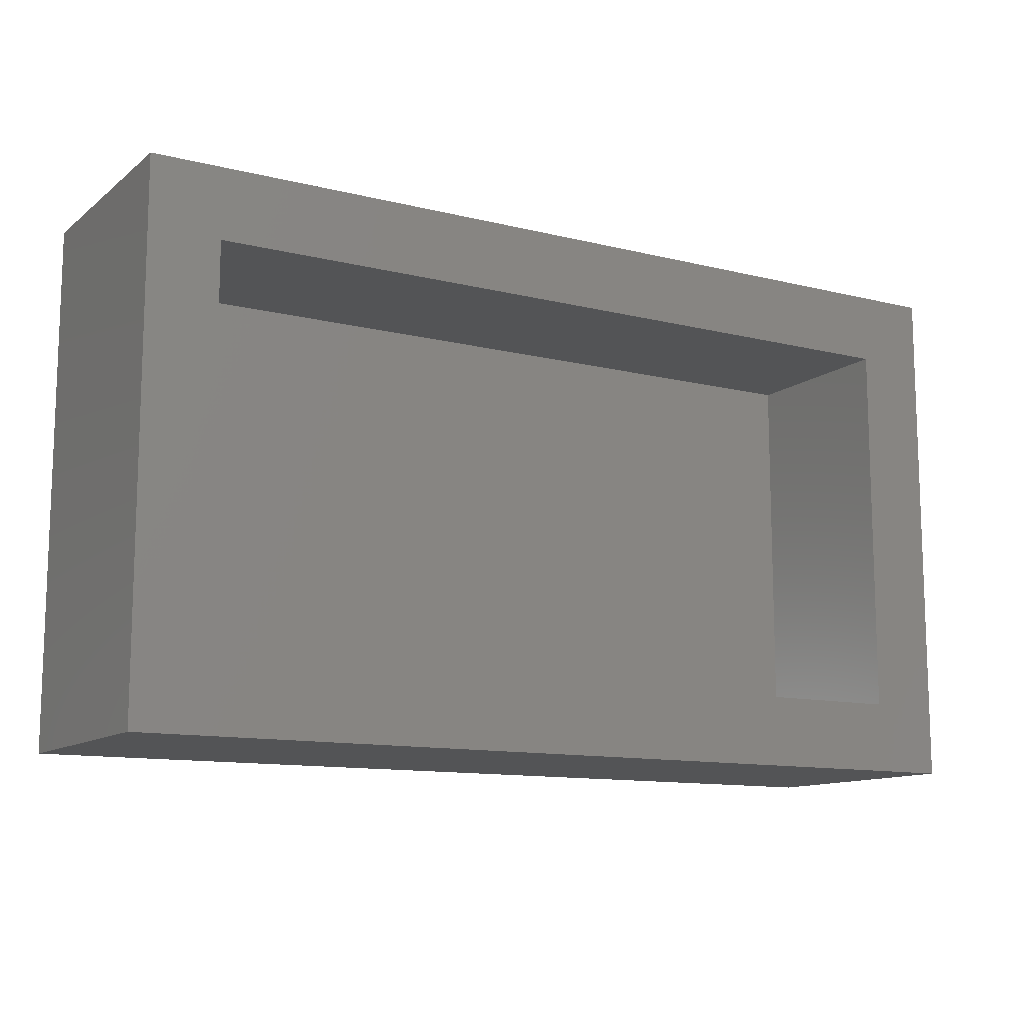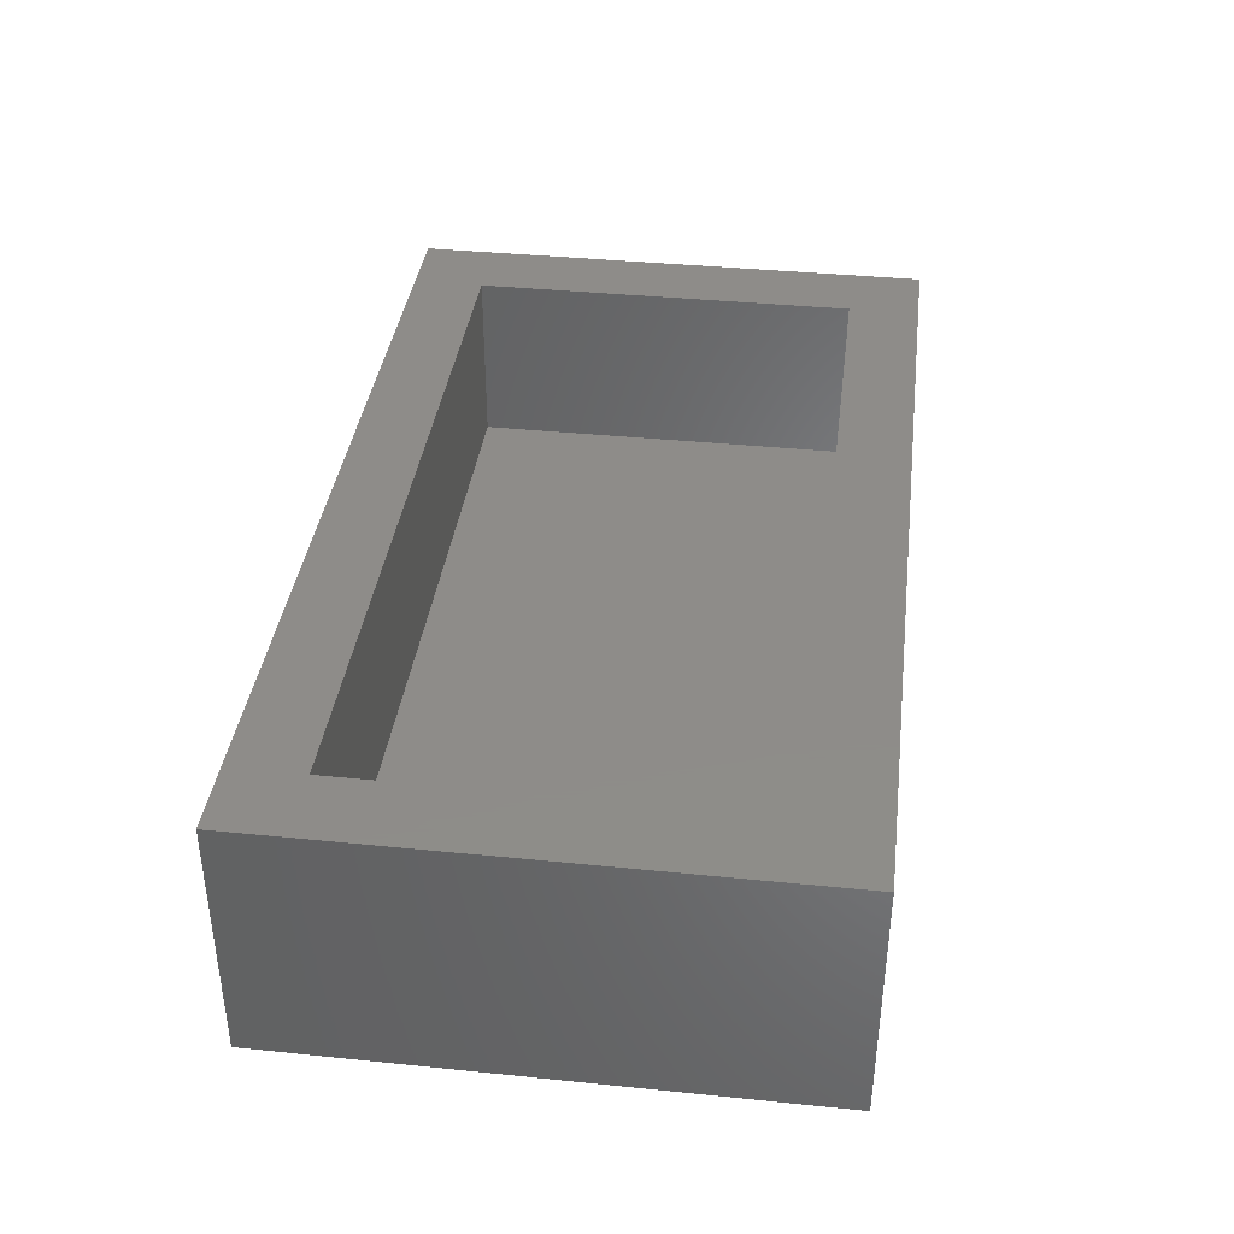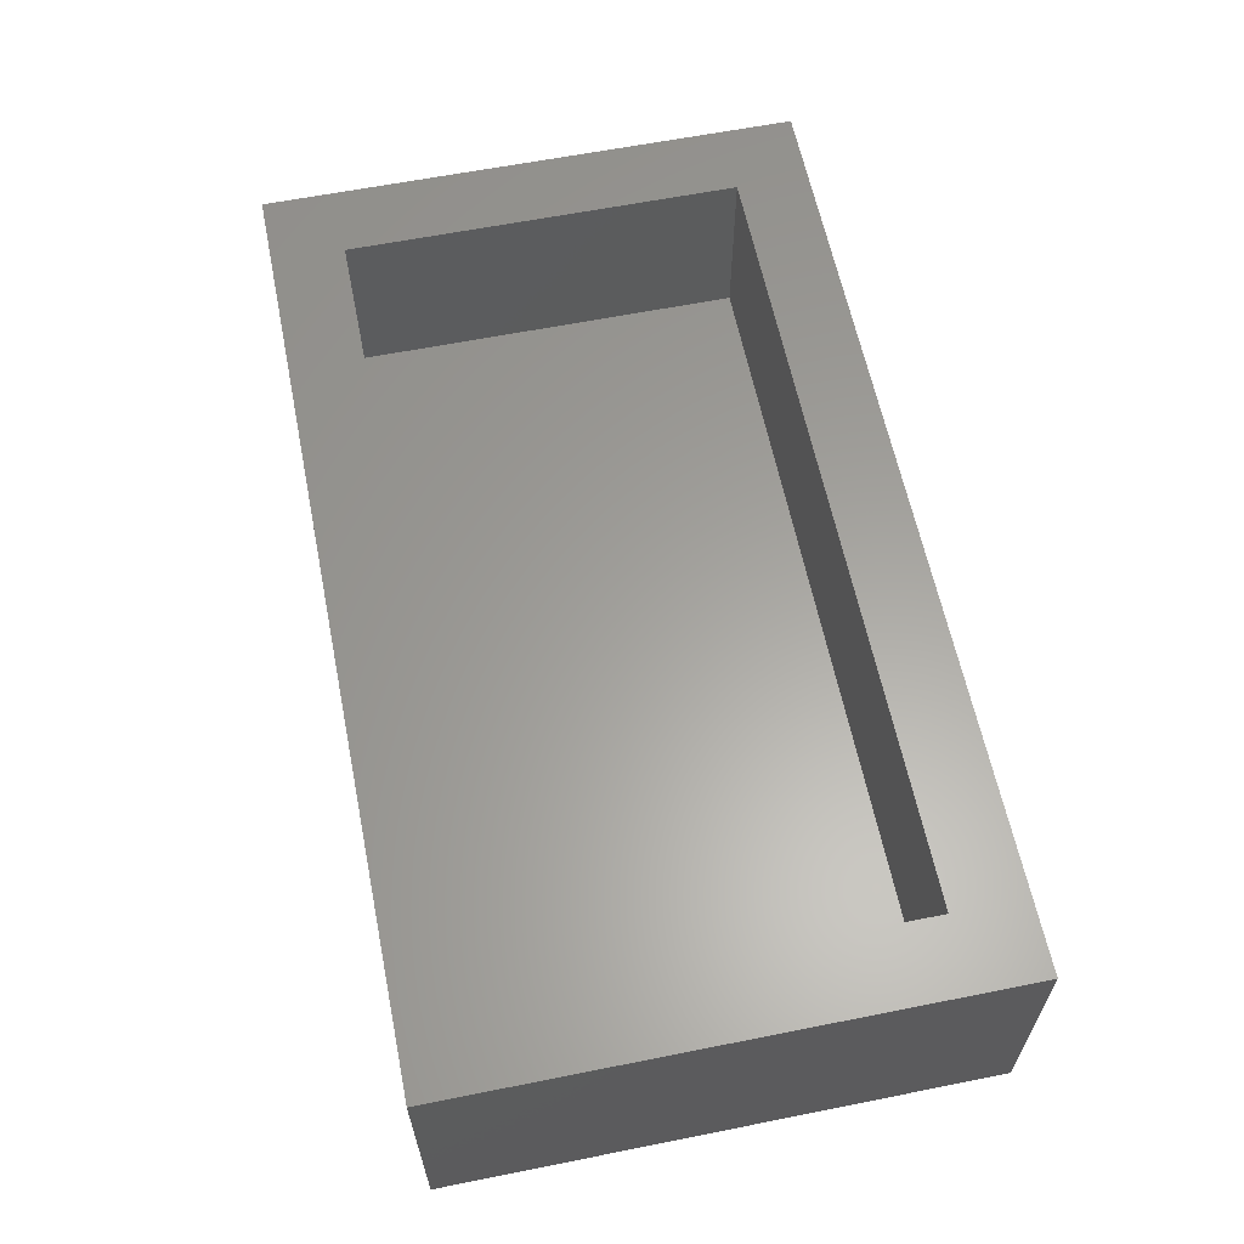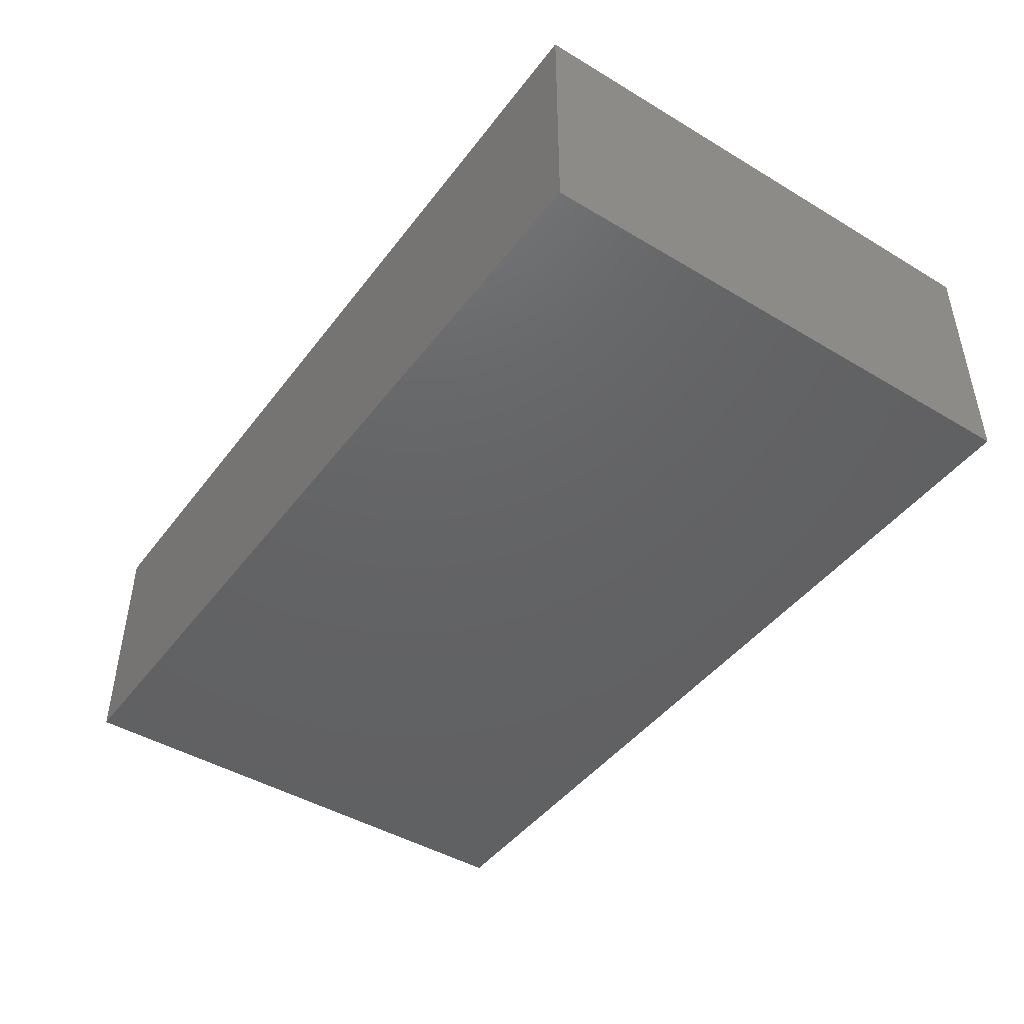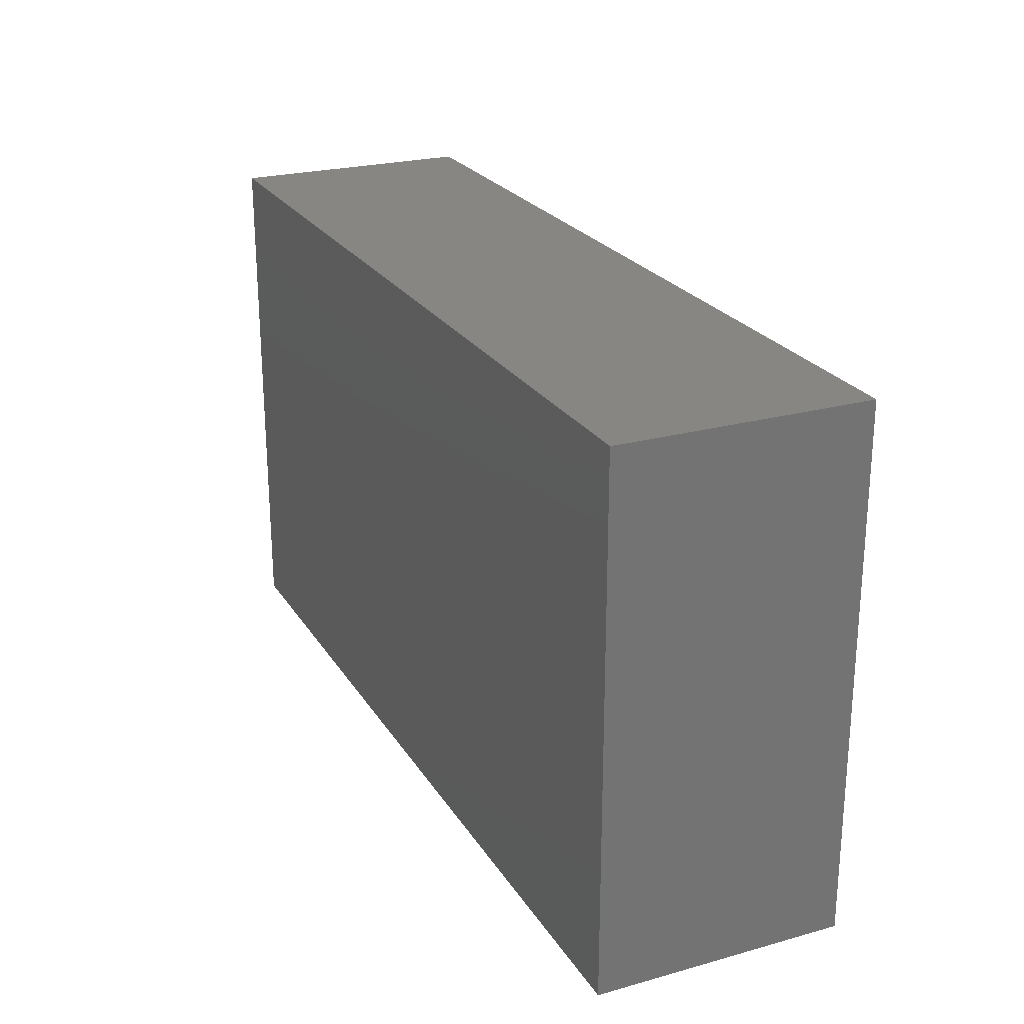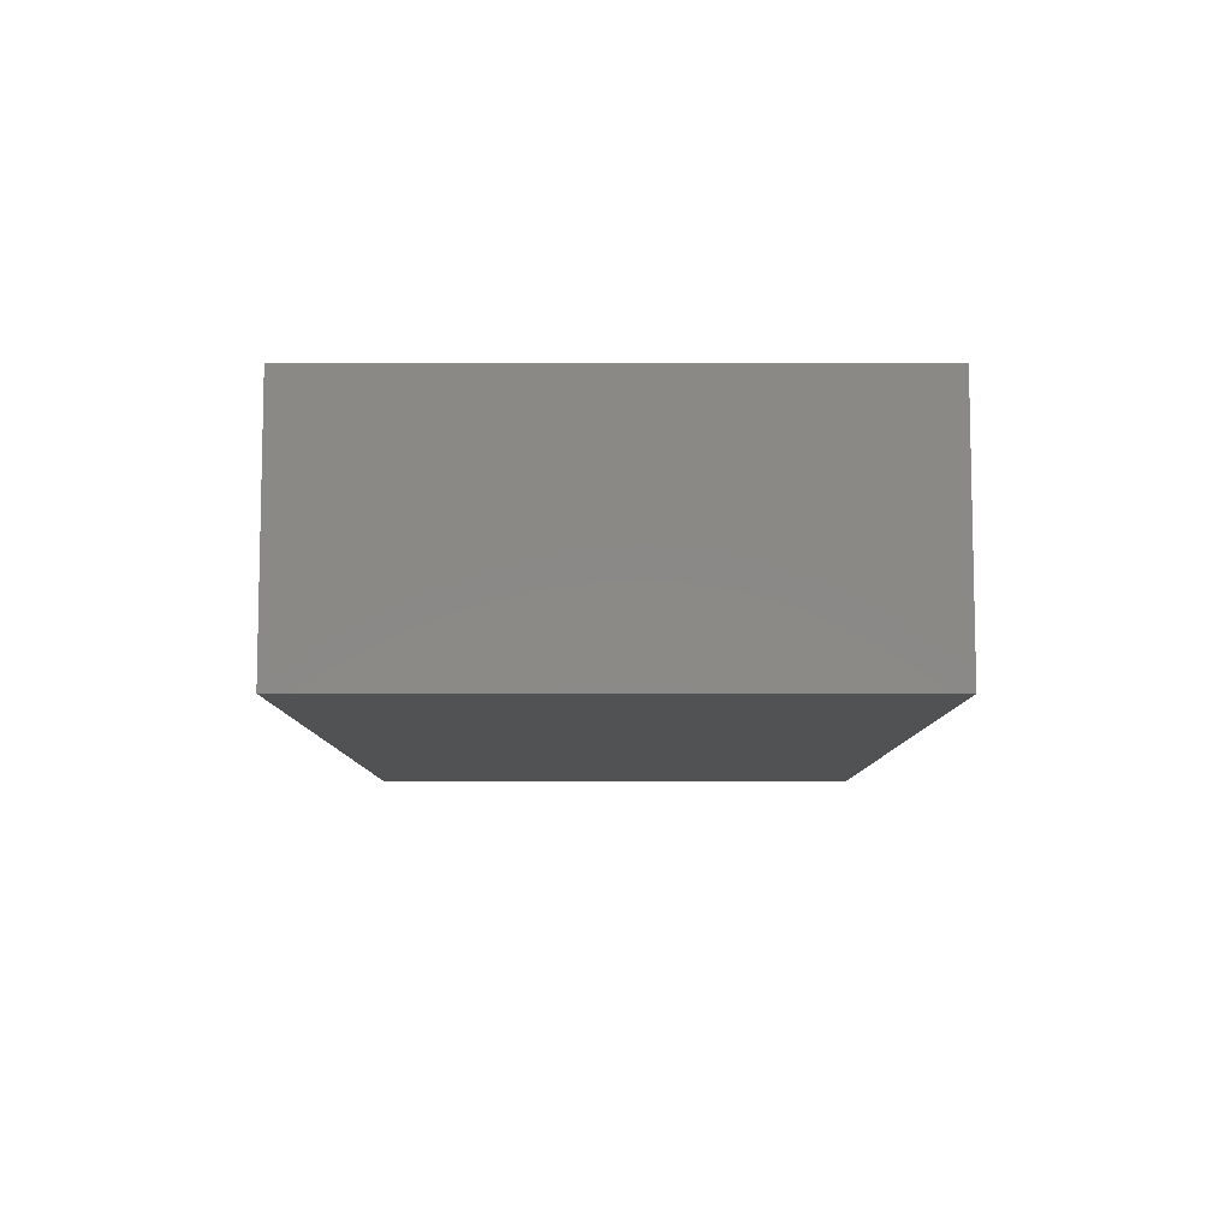
<metadata>
{"format":"stl","ext":"stl","renderer":"f3d","projection":"perspective","resolution":1024,"background":"white","views":[{"elev":-11.9,"azim":-30.5,"up":"+Y"},{"elev":38.2,"azim":97.3,"up":"+Z"},{"elev":61.3,"azim":-101.5,"up":"+Z"},{"elev":-45.0,"azim":-124.7,"up":"+Z"},{"elev":24.0,"azim":-114.6,"up":"+Y"},{"elev":-8.3,"azim":-90.1,"up":"+Z"}]}
</metadata>
<code>
# stl→obj: 16 verts, 28 faces
v 0.75 -0.5391 0.3281
v 0.6562 -0.4453 0.3281
v -0.4531 -0.5391 0.3281
v -0.3594 -0.4453 0.3281
v -0.4531 0.1575 0.3281
v -0.3594 0.06373 0.3281
v 0.75 0.1575 0.3281
v 0.6562 0.06373 0.3281
v -0.3594 -0.4453 0.09375
v 0.6562 -0.4453 0.09375
v 0.6562 0.06373 0.09375
v -0.3594 0.06373 0.09375
v -0.4531 -0.5391 0
v -0.4531 0.1575 0
v 0.75 -0.5391 0
v 0.75 0.1575 0
f 1 2 3
f 3 2 4
f 3 4 5
f 5 4 6
f 5 6 7
f 7 6 8
f 7 8 1
f 1 8 2
f 4 2 9
f 9 2 10
f 2 8 10
f 10 8 11
f 8 6 11
f 11 6 12
f 6 4 12
f 12 4 9
f 12 9 11
f 11 9 10
f 13 14 15
f 15 14 16
f 5 14 3
f 3 14 13
f 7 16 5
f 5 16 14
f 1 15 7
f 7 15 16
f 3 13 1
f 1 13 15

</code>
